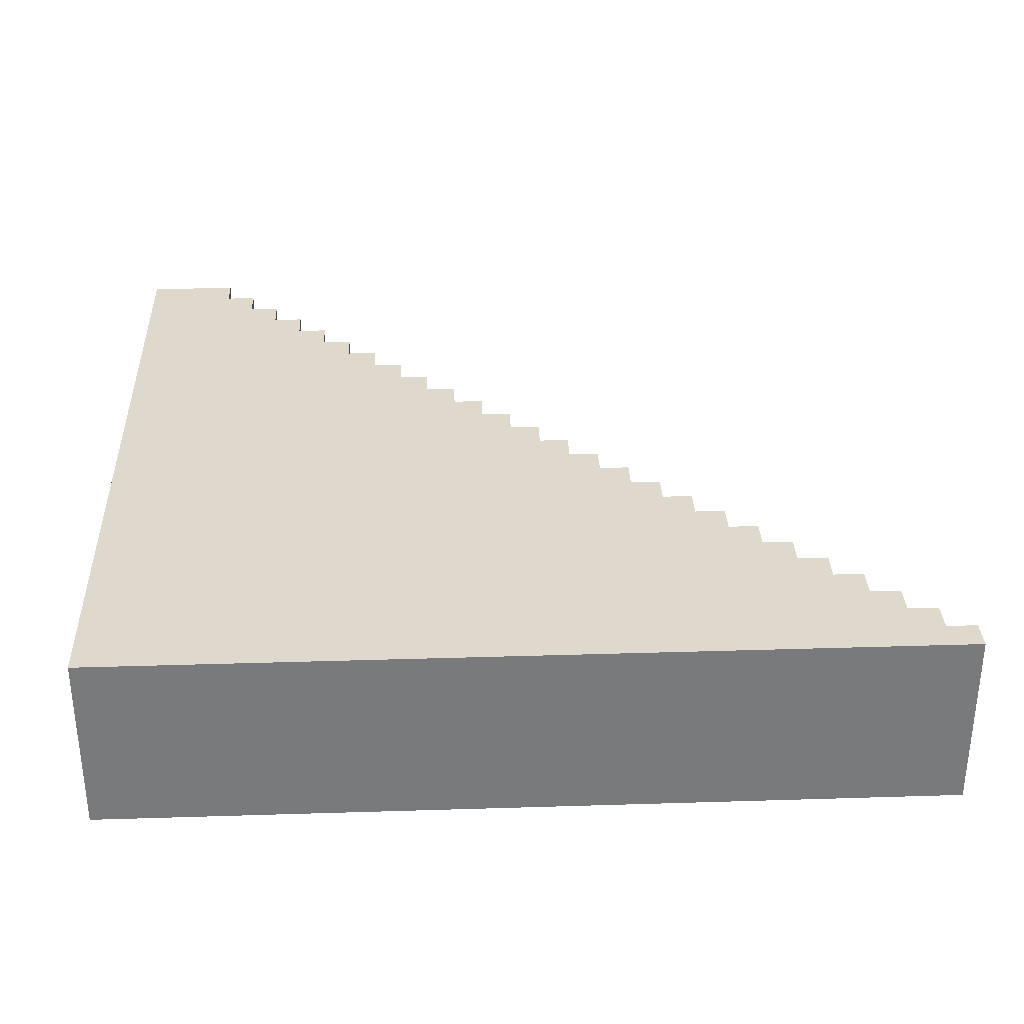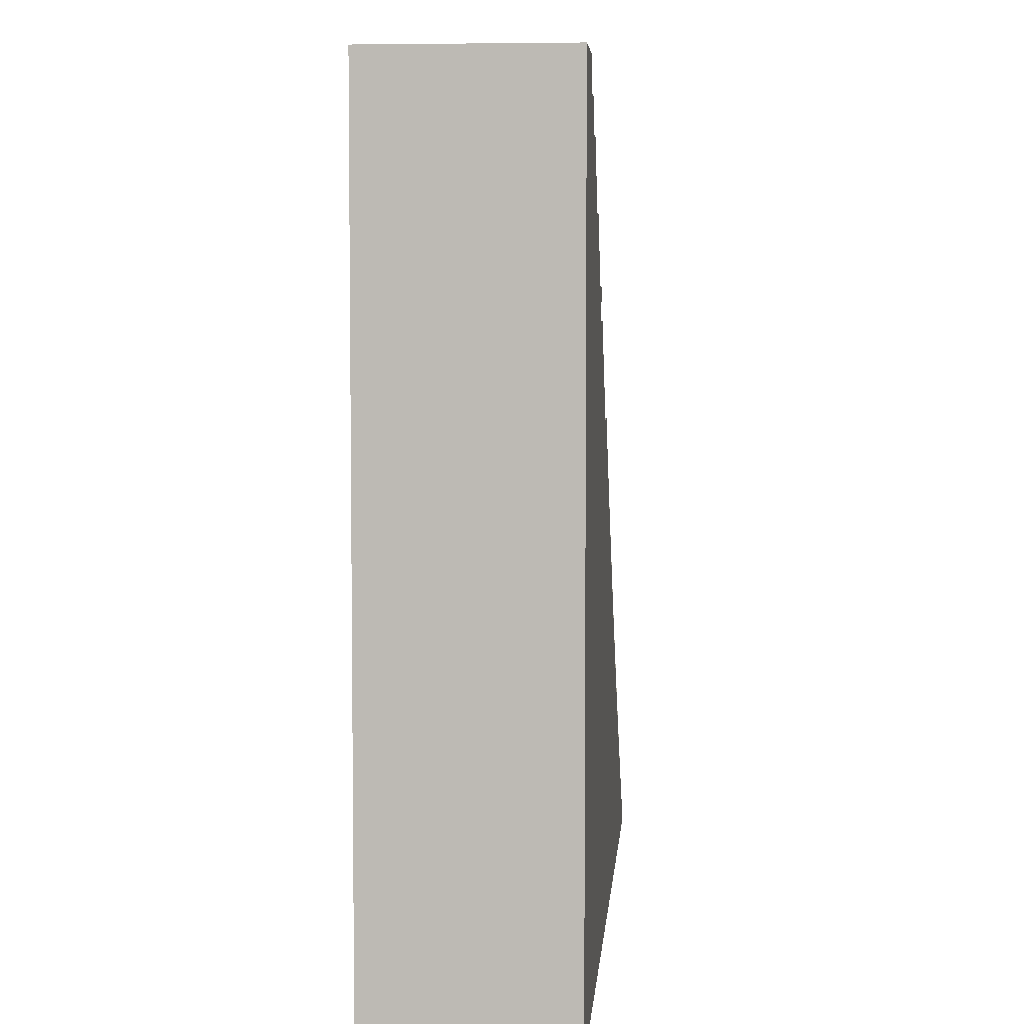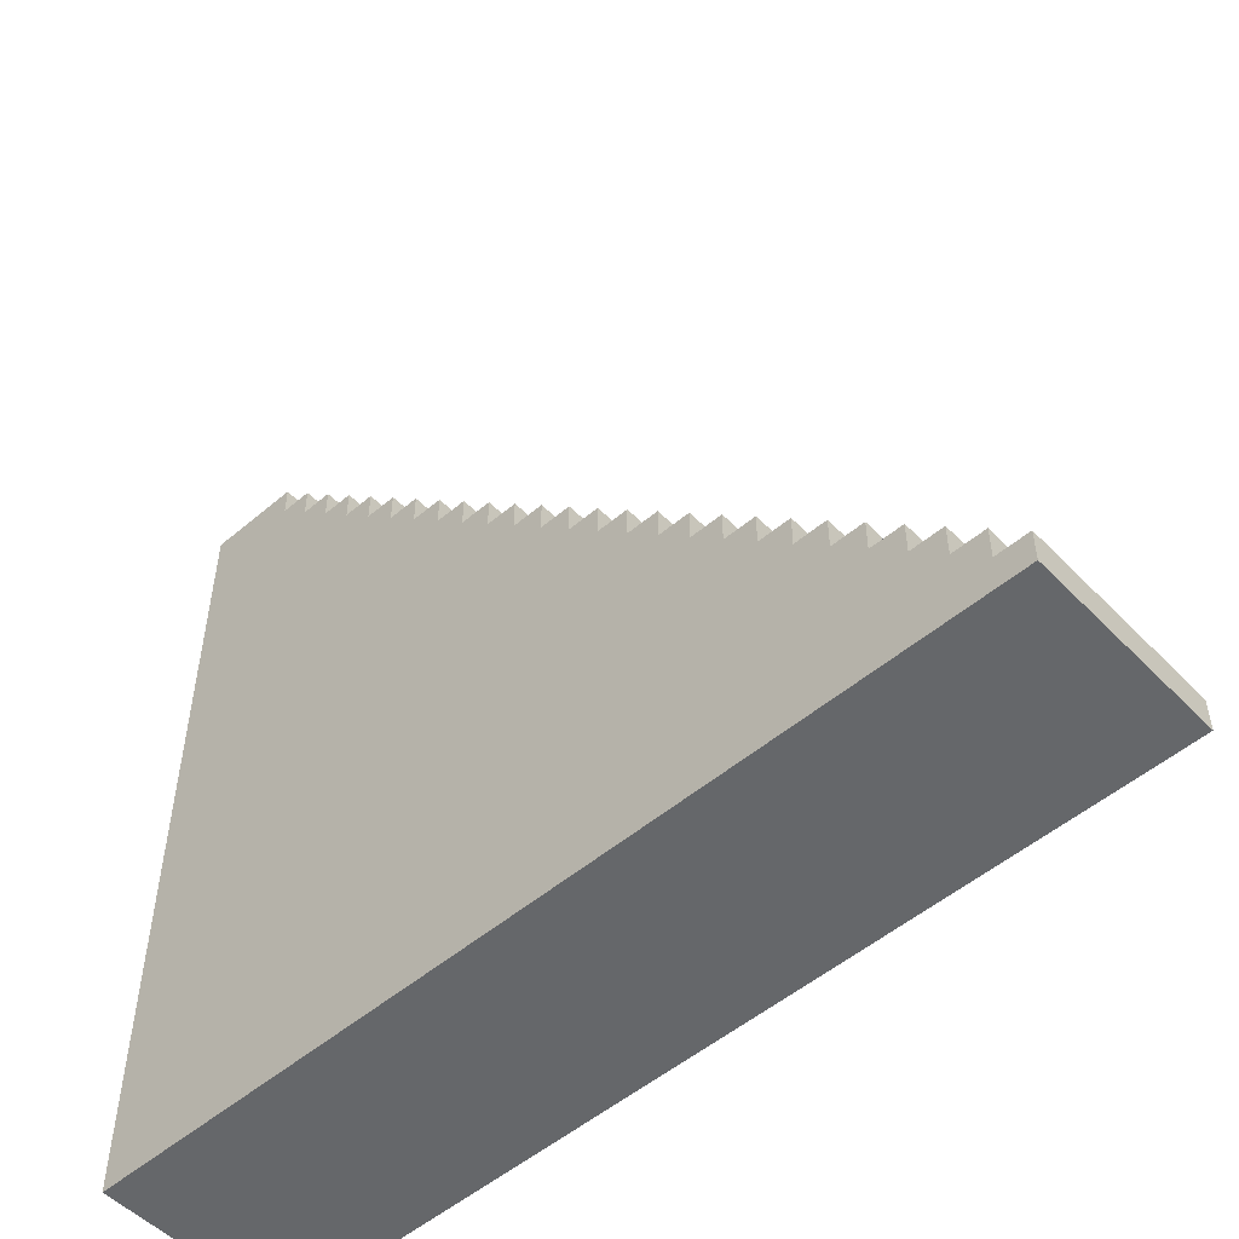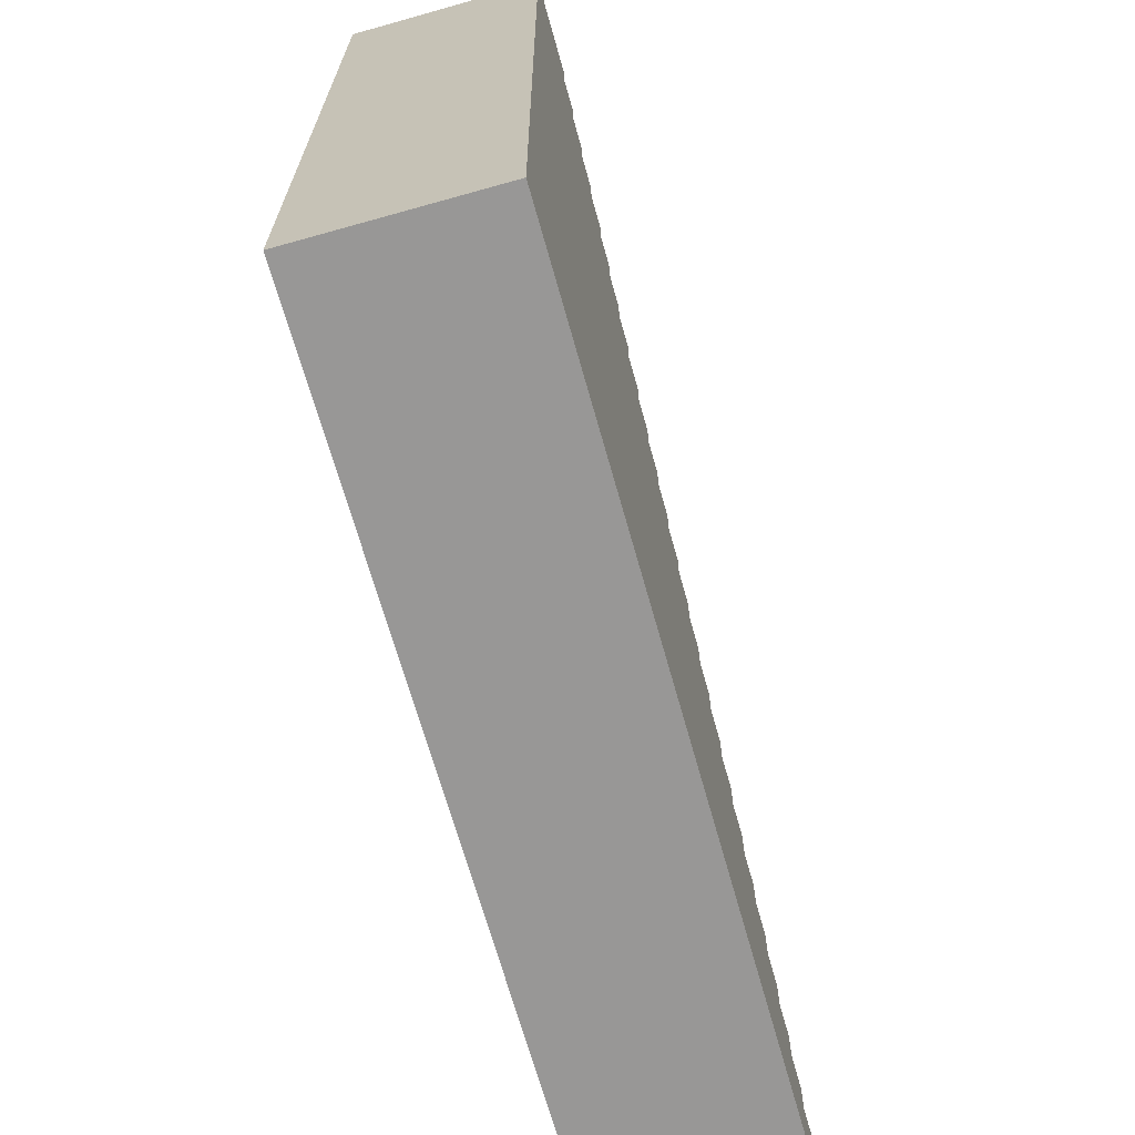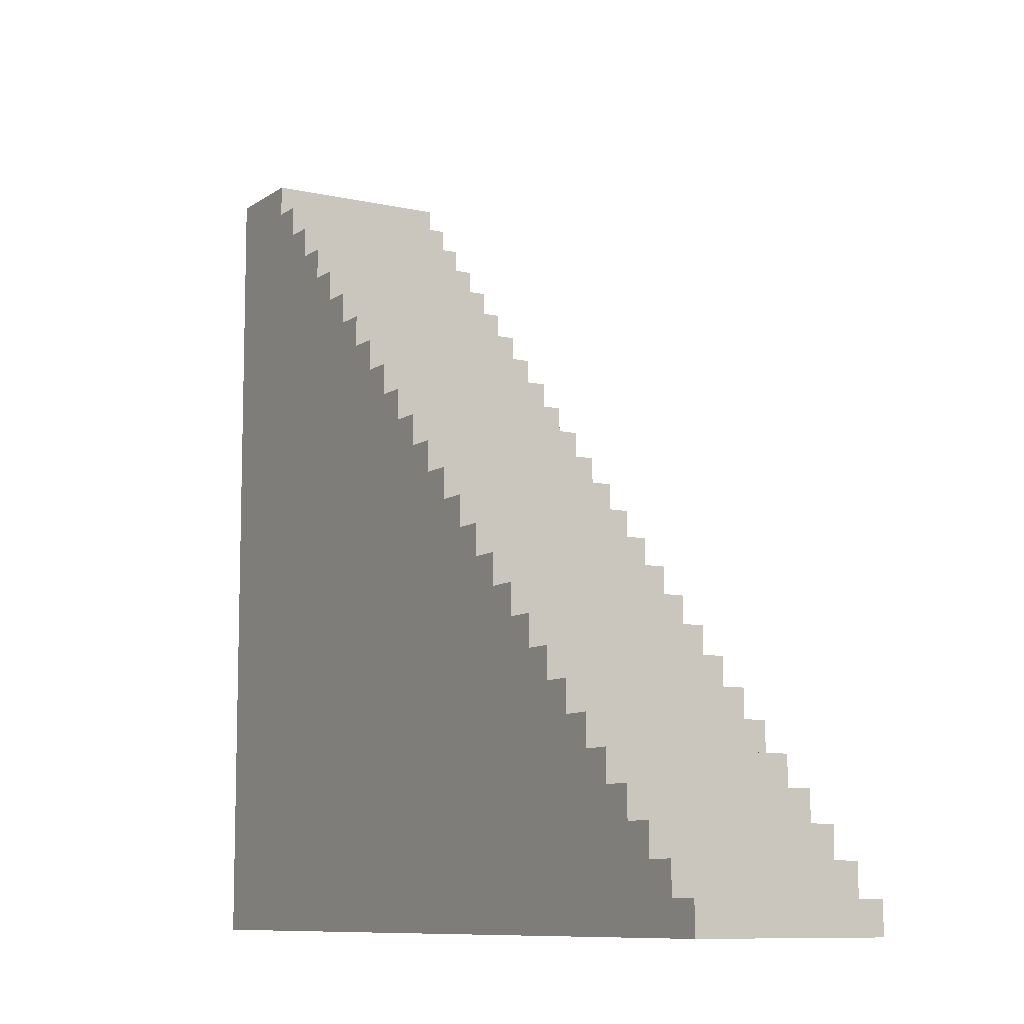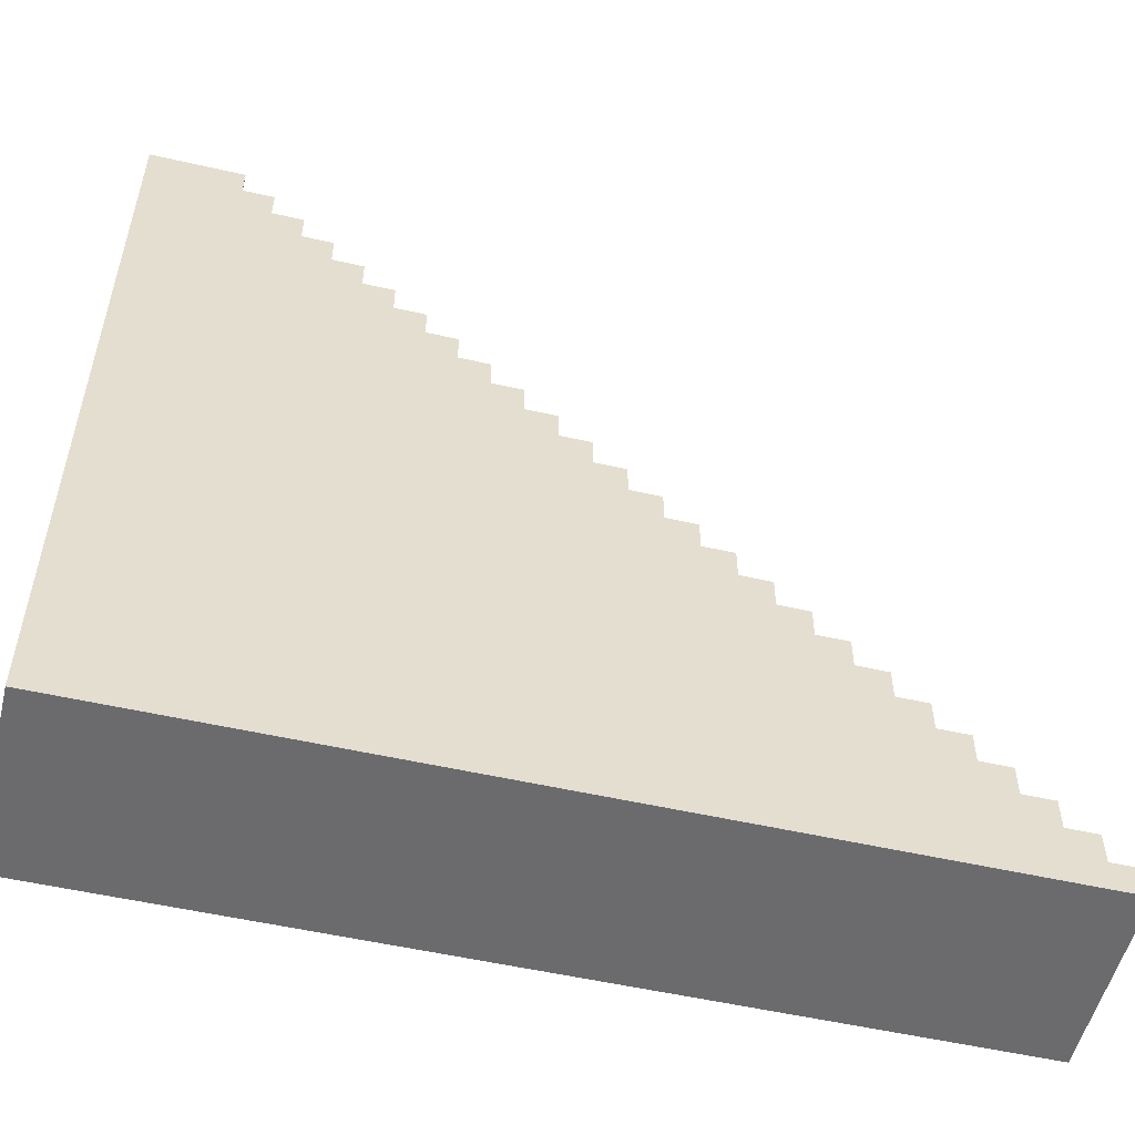
<metadata>
{"format":"obj","ext":"obj","renderer":"f3d","projection":"perspective","resolution":1024,"background":"white","views":[{"elev":32.2,"azim":-2.5,"up":"+Z"},{"elev":5.0,"azim":-85.4,"up":"+Y"},{"elev":-52.0,"azim":42.4,"up":"+Y"},{"elev":-68.3,"azim":-74.3,"up":"+Y"},{"elev":-9.4,"azim":59.4,"up":"+Y"},{"elev":-53.5,"azim":-13.7,"up":"+Y"}]}
</metadata>
<code>
g stairs-medieval_stone
v 0.2625 3.422 -1.111
v 0.2625 3.422 0.464
v 0.2625 3.684 0.464
v 0.2625 3.684 -1.111
v 0.2625 3.684 -1.111
v 0.2625 3.684 0.464
v -1.633e-06 3.684 0.464
v -9.827e-07 3.684 -1.111
v -9.827e-07 3.684 -1.111
v -1.633e-06 3.684 0.464
v -1.633e-06 3.947 0.464
v -9.827e-07 3.947 -1.111
v -9.827e-07 3.947 -1.111
v -1.633e-06 3.947 0.464
v -0.2625 3.947 0.464
v -0.2625 3.947 -1.111
v -0.2625 3.947 -1.111
v -0.2625 3.947 0.464
v -0.2625 4.209 0.464
v -0.2625 4.209 -1.111
v -0.2625 4.209 -1.111
v -0.2625 4.209 0.464
v -0.525 4.209 0.464
v -0.525 4.209 -1.111
v -0.525 4.209 -1.111
v -0.525 4.209 0.464
v -0.525 4.472 0.464
v -0.525 4.472 -1.111
v -0.525 4.472 -1.111
v -0.525 4.472 0.464
v -0.7875 4.472 0.464
v -0.7875 4.472 -1.111
v -0.7875 4.472 -1.111
v -0.7875 4.472 0.464
v -0.7875 4.734 0.464
v -0.7875 4.734 -1.111
v -0.7875 4.734 -1.111
v -0.7875 4.734 0.464
v -1.05 4.734 0.464
v -1.05 4.734 -1.111
v -1.05 4.734 -1.111
v -1.05 4.734 0.464
v -1.05 4.997 0.464
v -1.05 4.997 -1.111
v -1.05 4.997 -1.111
v -1.05 4.997 0.464
v -1.313 4.997 0.464
v -1.313 4.997 -1.111
v -1.313 4.997 -1.111
v -1.313 4.997 0.464
v -1.313 5.259 0.464
v -1.313 5.259 -1.111
v -1.313 5.259 -1.111
v -1.313 5.259 0.464
v -1.575 5.259 0.464
v -1.575 5.259 -1.111
v -1.575 5.259 -1.111
v -1.575 5.259 0.464
v -1.575 5.522 0.464
v -1.575 5.522 -1.111
v -1.575 5.522 -1.111
v -1.575 5.522 0.464
v -1.838 5.522 0.464
v -1.838 5.522 -1.111
v -1.838 5.522 -1.111
v -1.838 5.522 0.464
v -1.838 5.784 0.464
v -1.838 5.784 -1.111
v -1.838 5.784 -1.111
v -1.838 5.784 0.464
v -2.1 5.784 0.464
v -2.1 5.784 -1.111
v -2.1 5.784 -1.111
v -2.1 5.784 0.464
v -2.1 6.047 0.464
v -2.1 6.047 -1.111
v -2.1 6.047 -1.111
v -2.1 6.047 0.464
v -2.363 6.047 0.464
v -2.363 6.047 -1.111
v -2.363 6.047 -1.111
v -2.363 6.047 0.464
v -2.363 6.309 0.464
v -2.363 6.309 -1.111
v -2.363 6.309 -1.111
v -2.363 6.309 0.464
v -2.625 6.309 0.464
v -2.625 6.309 -1.111
v -2.625 6.309 -1.111
v -2.625 6.309 0.464
v -2.625 6.572 0.464
v -2.625 6.572 -1.111
v -2.625 6.572 -1.111
v -2.625 6.572 0.464
v -2.888 6.572 0.464
v -2.888 6.572 -1.111
v -2.888 6.572 -1.111
v -2.888 6.572 0.464
v -2.888 6.834 0.464
v -2.888 6.834 -1.111
v -2.888 6.834 -1.111
v -2.888 6.834 0.464
v -3.675 6.834 0.464
v -3.675 6.834 -1.111
v -1.575 5.259 -1.111
v -1.575 5.522 -1.111
v -1.838 5.522 -1.111
v -3.675 0.009273 -1.111
v -1.313 5.259 -1.111
v -1.838 5.784 -1.111
v -1.313 4.997 -1.111
v -2.1 5.784 -1.111
v -1.05 4.997 -1.111
v -2.1 6.047 -1.111
v -1.05 4.734 -1.111
v -2.363 6.047 -1.111
v -0.7875 4.734 -1.111
v -2.363 6.309 -1.111
v -0.7875 4.472 -1.111
v -2.625 6.309 -1.111
v -0.525 4.472 -1.111
v -2.625 6.572 -1.111
v -0.525 4.209 -1.111
v -2.888 6.572 -1.111
v -0.2625 4.209 -1.111
v -2.888 6.834 -1.111
v -3.675 6.834 -1.111
v -0.2625 3.947 -1.111
v -9.827e-07 3.947 -1.111
v -9.827e-07 3.684 -1.111
v 0.2625 3.684 -1.111
v 0.2625 3.422 -1.111
v 0.525 3.159 -1.111
v 0.525 3.422 -1.111
v 0.7875 3.159 -1.111
v 0.7875 2.897 -1.111
v 1.05 2.897 -1.111
v 1.05 2.634 -1.111
v 1.312 2.634 -1.111
v 1.312 2.372 -1.111
v 1.575 2.372 -1.111
v 1.575 2.109 -1.111
v 1.837 1.847 -1.111
v 1.837 2.109 -1.111
v 2.1 1.847 -1.111
v 2.1 1.584 -1.111
v 2.362 1.584 -1.111
v 2.362 1.322 -1.111
v 2.625 1.322 -1.111
v 2.625 1.059 -1.111
v 2.888 1.059 -1.111
v 2.888 0.7968 -1.111
v 3.15 0.7968 -1.111
v 3.15 0.5343 -1.111
v 3.413 0.5343 -1.111
v 3.413 0.2718 -1.111
v 3.675 0.2718 -1.111
v 3.675 0.009273 -1.111
v -3.675 6.834 -1.111
v -3.675 6.834 0.464
v -3.675 0.009273 0.464
v -3.675 0.009273 -1.111
v -1.575 5.259 0.464
v -1.838 5.522 0.464
v -1.575 5.522 0.464
v -3.675 0.009273 0.464
v -1.313 5.259 0.464
v -1.838 5.784 0.464
v -1.313 4.997 0.464
v -2.1 5.784 0.464
v -1.05 4.997 0.464
v -2.1 6.047 0.464
v -1.05 4.734 0.464
v -2.363 6.047 0.464
v -0.7875 4.734 0.464
v -2.363 6.309 0.464
v -0.7875 4.472 0.464
v -2.625 6.309 0.464
v -0.525 4.472 0.464
v -2.625 6.572 0.464
v -0.525 4.209 0.464
v -2.888 6.572 0.464
v -0.2625 4.209 0.464
v -2.888 6.834 0.464
v -3.675 6.834 0.464
v -0.2625 3.947 0.464
v -1.633e-06 3.947 0.464
v -1.633e-06 3.684 0.464
v 0.2625 3.684 0.464
v 0.2625 3.422 0.464
v 0.525 3.422 0.464
v 0.525 3.159 0.464
v 0.7875 3.159 0.464
v 0.7875 2.897 0.464
v 1.05 2.897 0.464
v 1.05 2.634 0.464
v 1.312 2.634 0.464
v 1.312 2.372 0.464
v 1.575 2.372 0.464
v 1.575 2.109 0.4639
v 1.837 1.847 0.4639
v 1.837 2.109 0.4639
v 2.1 1.847 0.4639
v 2.1 1.584 0.4639
v 2.362 1.584 0.4639
v 2.362 1.322 0.4639
v 2.625 1.322 0.4639
v 2.625 1.059 0.4639
v 2.888 1.059 0.4639
v 2.888 0.7968 0.4639
v 3.15 0.7968 0.4639
v 3.15 0.5343 0.4639
v 3.413 0.5343 0.4639
v 3.413 0.2718 0.4639
v 3.675 0.2718 0.4639
v 3.675 0.009273 0.4639
v 3.675 0.009273 -1.111
v 3.675 0.009273 0.4639
v 3.675 0.2718 0.4639
v 3.675 0.2718 -1.111
v 3.675 0.2718 -1.111
v 3.675 0.2718 0.4639
v 3.413 0.2718 0.4639
v 3.413 0.2718 -1.111
v 3.413 0.2718 -1.111
v 3.413 0.2718 0.4639
v 3.413 0.5343 0.4639
v 3.413 0.5343 -1.111
v 3.413 0.5343 -1.111
v 3.413 0.5343 0.4639
v 3.15 0.5343 0.4639
v 3.15 0.5343 -1.111
v 3.15 0.5343 -1.111
v 3.15 0.5343 0.4639
v 3.15 0.7968 0.4639
v 3.15 0.7968 -1.111
v 3.15 0.7968 -1.111
v 3.15 0.7968 0.4639
v 2.888 0.7968 0.4639
v 2.888 0.7968 -1.111
v 2.888 0.7968 -1.111
v 2.888 0.7968 0.4639
v 2.888 1.059 0.4639
v 2.888 1.059 -1.111
v 2.888 1.059 -1.111
v 2.888 1.059 0.4639
v 2.625 1.059 0.4639
v 2.625 1.059 -1.111
v 2.625 1.059 -1.111
v 2.625 1.059 0.4639
v 2.625 1.322 0.4639
v 2.625 1.322 -1.111
v 2.625 1.322 -1.111
v 2.625 1.322 0.4639
v 2.362 1.322 0.4639
v 2.362 1.322 -1.111
v 2.362 1.322 -1.111
v 2.362 1.322 0.4639
v 2.362 1.584 0.4639
v 2.362 1.584 -1.111
v 2.362 1.584 -1.111
v 2.362 1.584 0.4639
v 2.1 1.584 0.4639
v 2.1 1.584 -1.111
v 2.1 1.584 -1.111
v 2.1 1.584 0.4639
v 2.1 1.847 0.4639
v 2.1 1.847 -1.111
v 2.1 1.847 -1.111
v 2.1 1.847 0.4639
v 1.837 1.847 0.4639
v 1.837 1.847 -1.111
v 1.837 1.847 -1.111
v 1.837 1.847 0.4639
v 1.837 2.109 0.4639
v 1.837 2.109 -1.111
v 1.837 2.109 -1.111
v 1.837 2.109 0.4639
v 1.575 2.109 0.4639
v 1.575 2.109 -1.111
v 1.575 2.109 -1.111
v 1.575 2.109 0.4639
v 1.575 2.372 0.464
v 1.575 2.372 -1.111
v 1.575 2.372 -1.111
v 1.575 2.372 0.464
v 1.312 2.372 0.464
v 1.312 2.372 -1.111
v 1.312 2.372 -1.111
v 1.312 2.372 0.464
v 1.312 2.634 0.464
v 1.312 2.634 -1.111
v 1.312 2.634 -1.111
v 1.312 2.634 0.464
v 1.05 2.634 0.464
v 1.05 2.634 -1.111
v 1.05 2.634 -1.111
v 1.05 2.634 0.464
v 1.05 2.897 0.464
v 1.05 2.897 -1.111
v 1.05 2.897 -1.111
v 1.05 2.897 0.464
v 0.7875 2.897 0.464
v 0.7875 2.897 -1.111
v 0.7875 2.897 -1.111
v 0.7875 2.897 0.464
v 0.7875 3.159 0.464
v 0.7875 3.159 -1.111
v 0.7875 3.159 -1.111
v 0.7875 3.159 0.464
v 0.525 3.159 0.464
v 0.525 3.159 -1.111
v 0.525 3.159 -1.111
v 0.525 3.159 0.464
v 0.525 3.422 0.464
v 0.525 3.422 -1.111
v 0.525 3.422 -1.111
v 0.525 3.422 0.464
v 0.2625 3.422 0.464
v 0.2625 3.422 -1.111
v -3.675 0.009273 -1.111
v -3.675 0.009273 0.464
v 3.675 0.009273 0.4639
v 3.675 0.009273 -1.111
g stairs-medieval_stone_0
f 3 2 1
f 4 3 1
f 7 6 5
f 8 7 5
f 11 10 9
f 12 11 9
f 15 14 13
f 16 15 13
f 19 18 17
f 20 19 17
f 23 22 21
f 24 23 21
f 27 26 25
f 28 27 25
f 31 30 29
f 32 31 29
f 35 34 33
f 36 35 33
f 39 38 37
f 40 39 37
f 43 42 41
f 44 43 41
f 47 46 45
f 48 47 45
f 51 50 49
f 52 51 49
f 55 54 53
f 56 55 53
f 59 58 57
f 60 59 57
f 63 62 61
f 64 63 61
f 67 66 65
f 68 67 65
f 71 70 69
f 72 71 69
f 75 74 73
f 76 75 73
f 79 78 77
f 80 79 77
f 83 82 81
f 84 83 81
f 87 86 85
f 88 87 85
f 91 90 89
f 92 91 89
f 95 94 93
f 96 95 93
f 99 98 97
f 100 99 97
f 103 102 101
f 104 103 101
f 107 106 105
f 108 107 105
f 108 105 109
f 110 107 108
f 111 108 109
f 112 110 108
f 108 111 113
f 114 112 108
f 115 108 113
f 116 114 108
f 108 115 117
f 118 116 108
f 119 108 117
f 120 118 108
f 108 119 121
f 122 120 108
f 123 108 121
f 124 122 108
f 108 123 125
f 126 124 108
f 127 126 108
f 128 108 125
f 108 128 129
f 130 108 129
f 130 131 108
f 131 132 108
f 108 132 133
f 132 134 133
f 133 135 108
f 135 136 108
f 136 137 108
f 137 138 108
f 138 139 108
f 139 140 108
f 140 141 108
f 141 142 108
f 108 142 143
f 142 144 143
f 108 143 145
f 146 108 145
f 108 146 147
f 148 108 147
f 108 148 149
f 150 108 149
f 108 150 151
f 152 108 151
f 108 152 153
f 154 108 153
f 108 154 155
f 156 108 155
f 156 157 108
f 157 158 108
f 161 160 159
f 162 161 159
f 165 164 163
f 164 166 163
f 163 166 167
f 164 168 166
f 166 169 167
f 168 170 166
f 169 166 171
f 170 172 166
f 166 173 171
f 172 174 166
f 173 166 175
f 174 176 166
f 166 177 175
f 176 178 166
f 177 166 179
f 178 180 166
f 166 181 179
f 180 182 166
f 181 166 183
f 182 184 166
f 184 185 166
f 166 186 183
f 186 166 187
f 166 188 187
f 189 188 166
f 190 189 166
f 191 190 166
f 192 191 166
f 193 192 166
f 194 193 166
f 195 194 166
f 196 195 166
f 197 196 166
f 198 197 166
f 199 198 166
f 200 199 166
f 200 166 201
f 202 200 201
f 201 166 203
f 166 204 203
f 204 166 205
f 166 206 205
f 206 166 207
f 166 208 207
f 208 166 209
f 166 210 209
f 210 166 211
f 166 212 211
f 212 166 213
f 166 214 213
f 215 214 166
f 216 215 166
f 219 218 217
f 220 219 217
f 223 222 221
f 224 223 221
f 227 226 225
f 228 227 225
f 231 230 229
f 232 231 229
f 235 234 233
f 236 235 233
f 239 238 237
f 240 239 237
f 243 242 241
f 244 243 241
f 247 246 245
f 248 247 245
f 251 250 249
f 252 251 249
f 255 254 253
f 256 255 253
f 259 258 257
f 260 259 257
f 263 262 261
f 264 263 261
f 267 266 265
f 268 267 265
f 271 270 269
f 272 271 269
f 275 274 273
f 276 275 273
f 279 278 277
f 280 279 277
f 283 282 281
f 284 283 281
f 287 286 285
f 288 287 285
f 291 290 289
f 292 291 289
f 295 294 293
f 296 295 293
f 299 298 297
f 300 299 297
f 303 302 301
f 304 303 301
f 307 306 305
f 308 307 305
f 311 310 309
f 312 311 309
f 315 314 313
f 316 315 313
f 319 318 317
f 320 319 317
f 323 322 321
f 324 323 321

</code>
